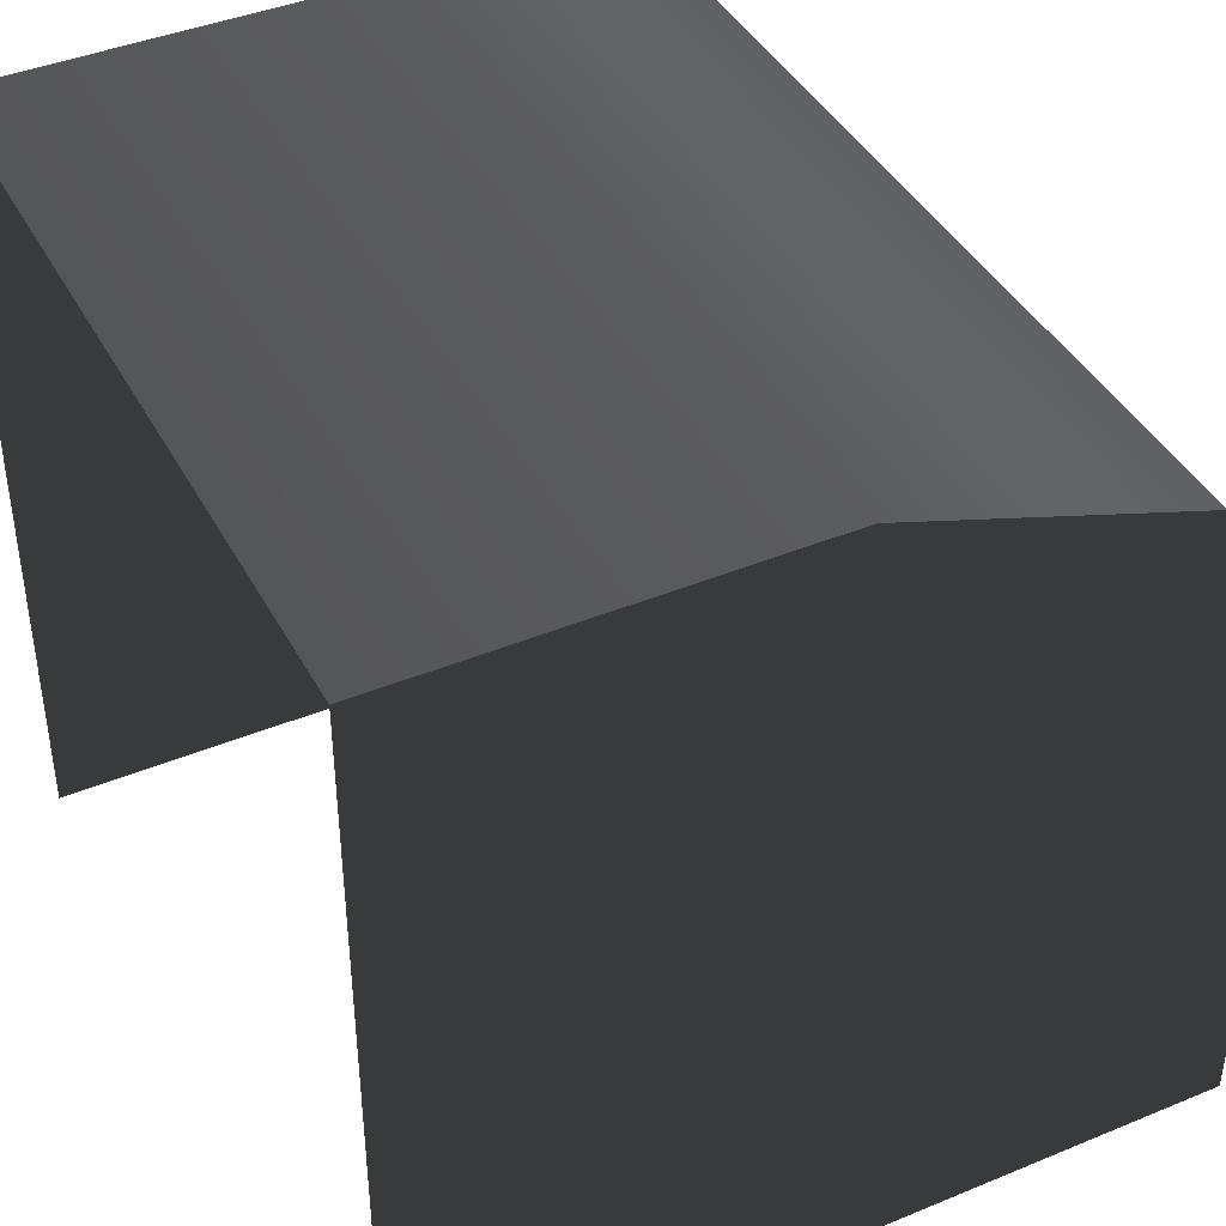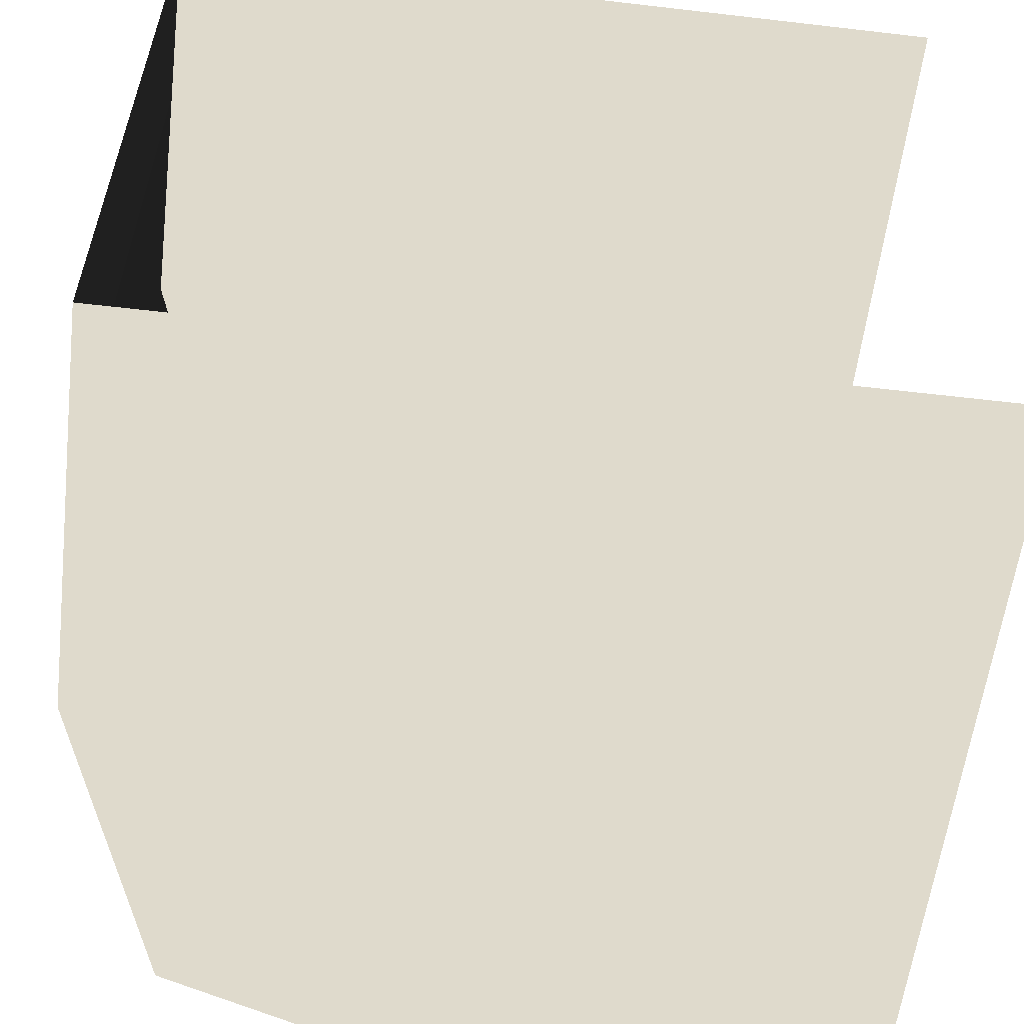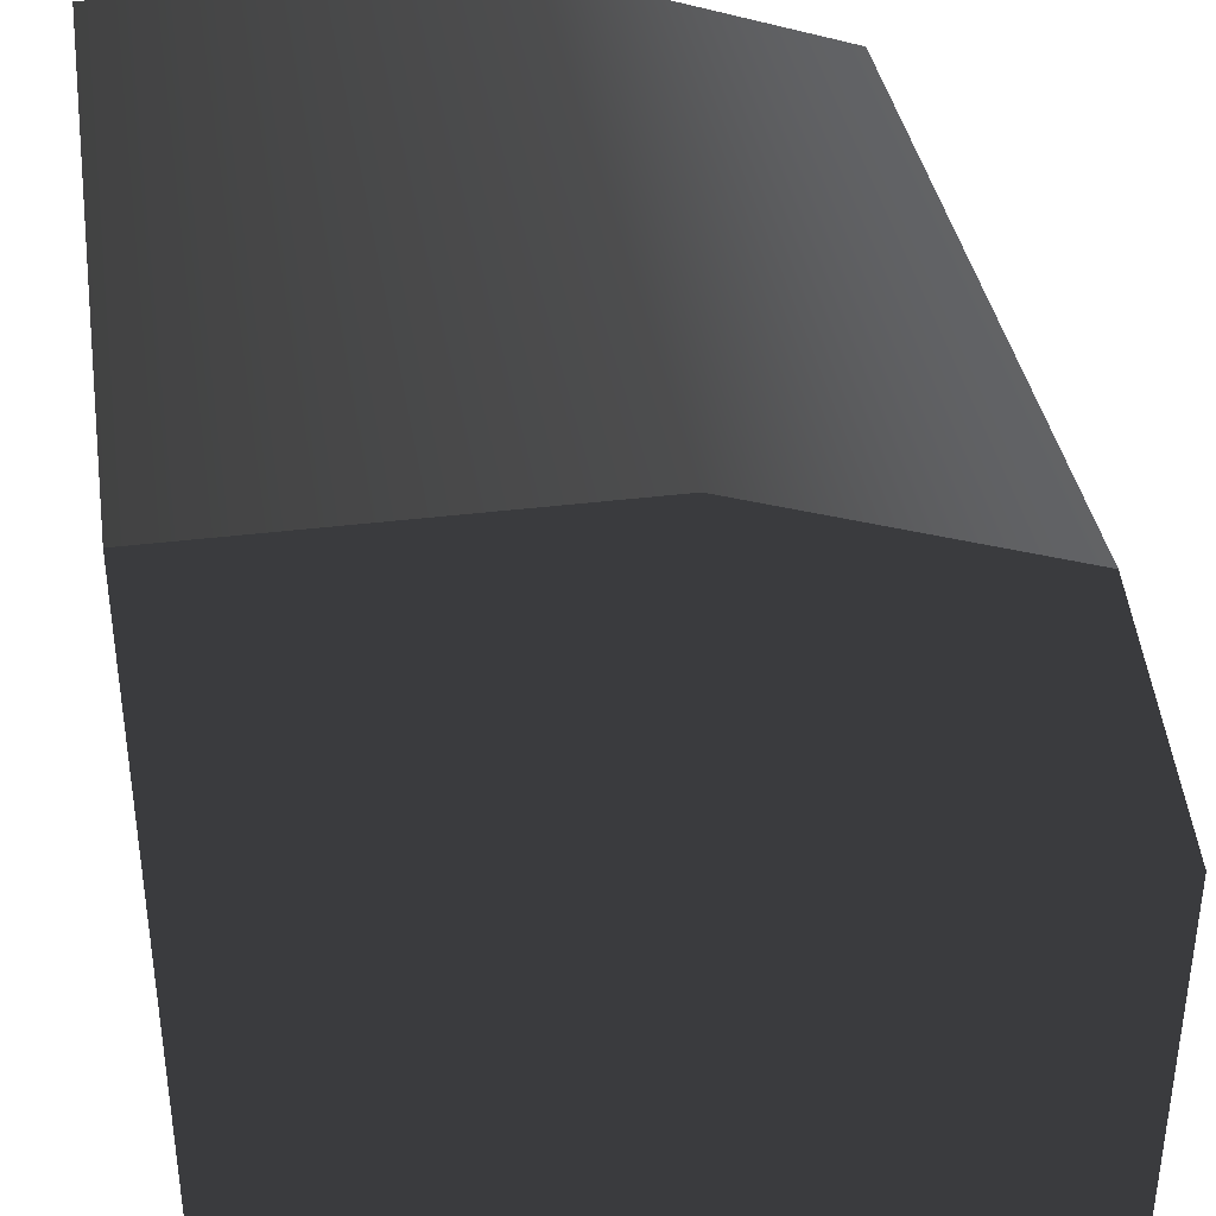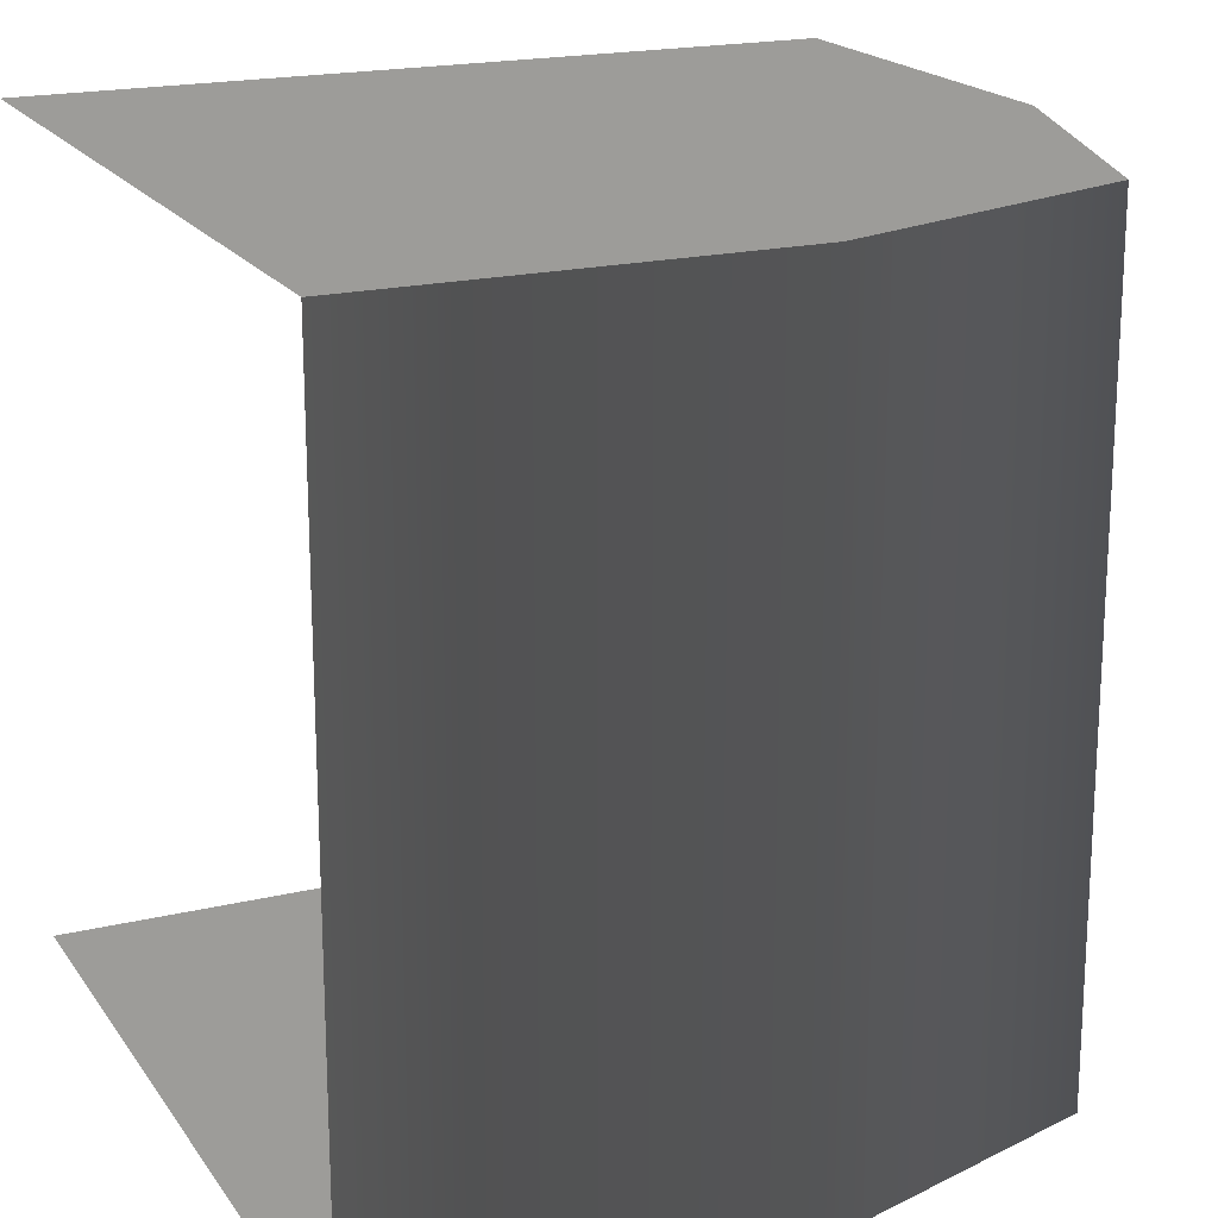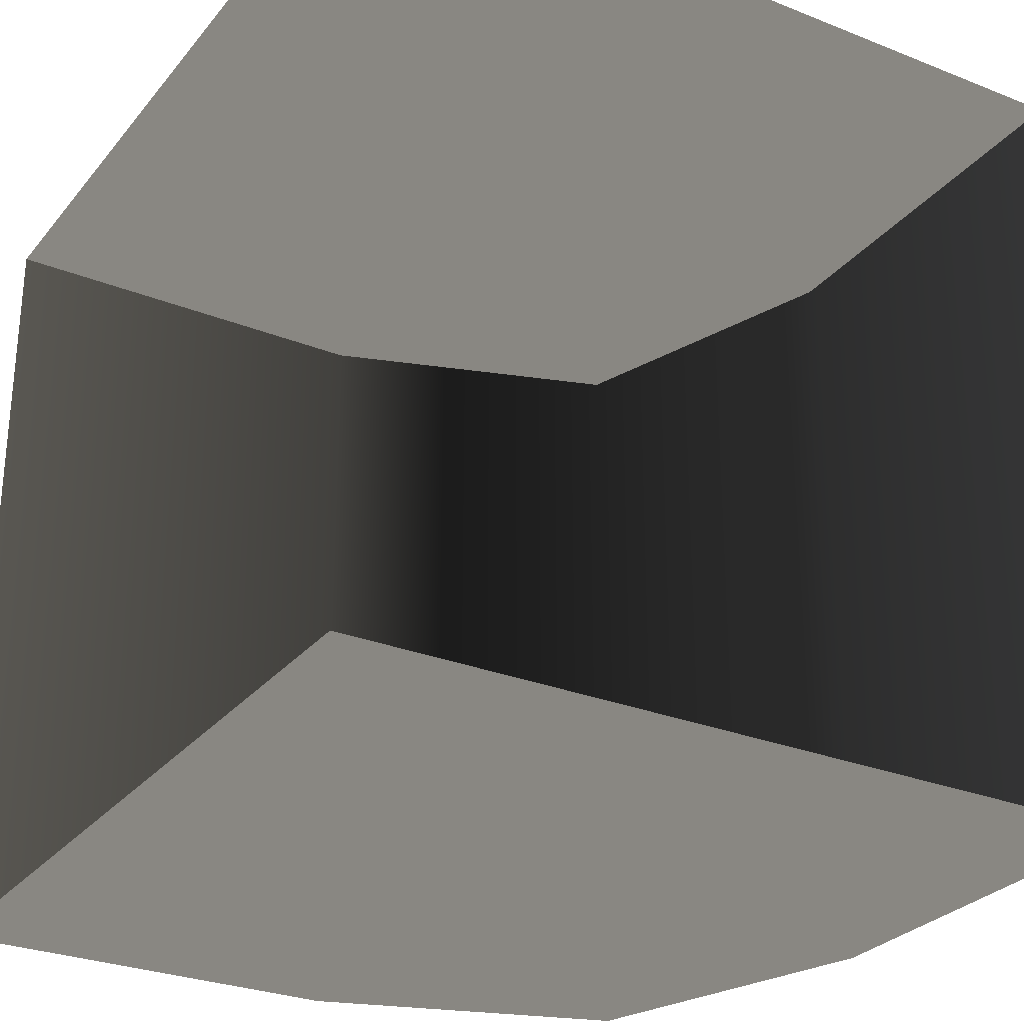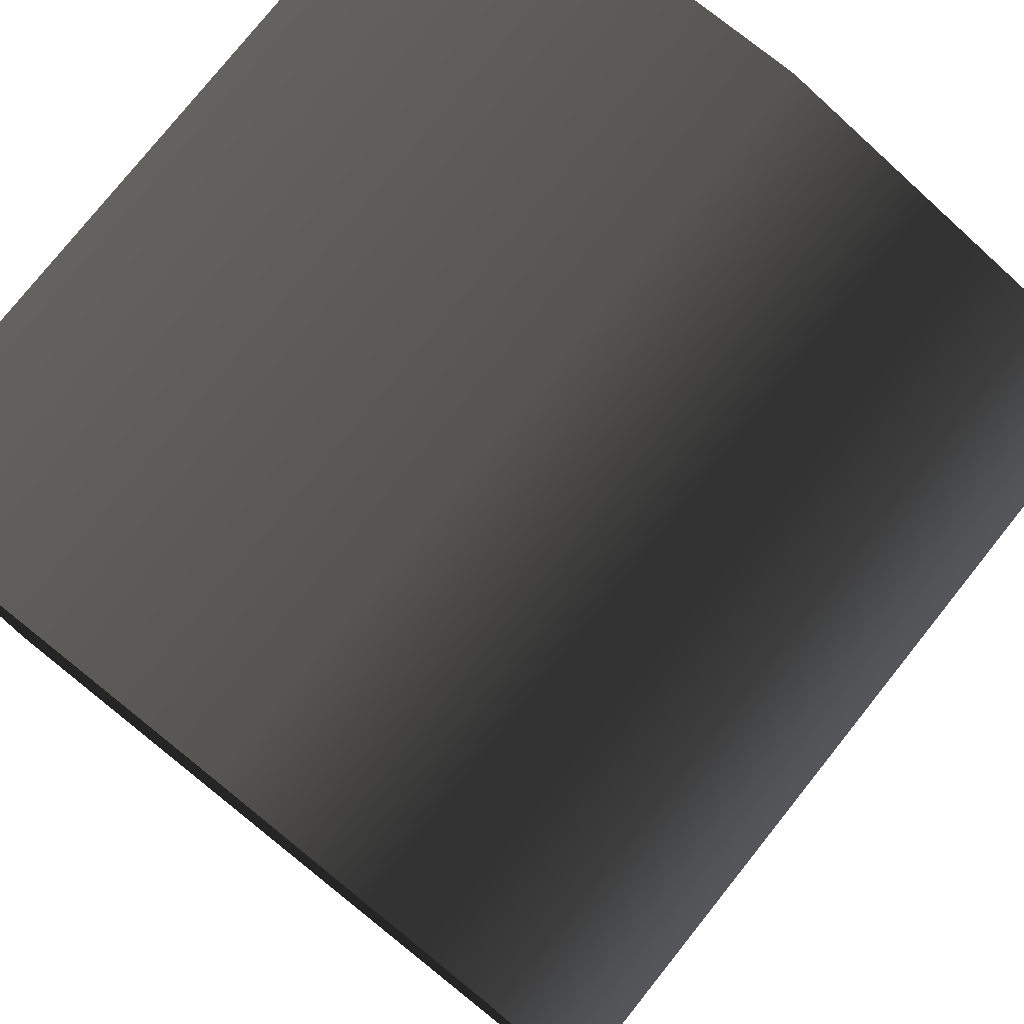
<metadata>
{"format":"obj","ext":"obj","renderer":"f3d","projection":"perspective","resolution":1024,"background":"white","views":[{"elev":41.7,"azim":-26.5,"up":"+Z"},{"elev":-58.1,"azim":173.1,"up":"+Y"},{"elev":37.4,"azim":-9.1,"up":"+Z"},{"elev":19.3,"azim":-24.3,"up":"+Y"},{"elev":-28.5,"azim":-120.9,"up":"+Y"},{"elev":78.1,"azim":38.6,"up":"+Z"}]}
</metadata>
<code>
v 1.525e-05 39.37 -4.765e-05
v 19.69 -3.454e-05 -8.816e-05
v 1.877e-05 -3.63e-05 -8.292e-05
v 19.69 39.37 -5.289e-05
v 34.45 39.37 -4.921
v 34.45 -2.882e-05 -4.921
v 39.37 39.37 -19.69
v 34.45 -2.882e-05 -4.921
v 34.45 39.37 -4.921
v 39.37 -1.515e-05 -19.69
v 39.37 39.37 -39.37
v 39.37 -7.26e-05 -39.37
v 39.37 -7.26e-05 -39.37
v 34.45 -2.882e-05 -4.921
v 39.37 -1.515e-05 -19.69
v 19.69 -3.454e-05 -8.816e-05
v 8.288e-06 -7.612e-05 -39.37
v 1.877e-05 -3.63e-05 -8.292e-05
v 1.525e-05 39.37 -4.765e-05
v 34.45 39.37 -4.921
v 19.69 39.37 -5.289e-05
v 39.37 39.37 -19.69
v 4.768e-06 39.37 -39.37
v 39.37 39.37 -39.37
g Roof_AirConditioningCorner_6925_7
f 1 3 2
f 2 4 1
f 5 4 2
f 2 6 5
f 7 9 8
f 8 10 7
f 11 7 10
f 10 12 11
f 13 15 14
f 13 14 16
f 17 13 16
f 17 16 18
f 19 21 20
f 19 20 22
f 23 19 22
f 23 22 24

</code>
